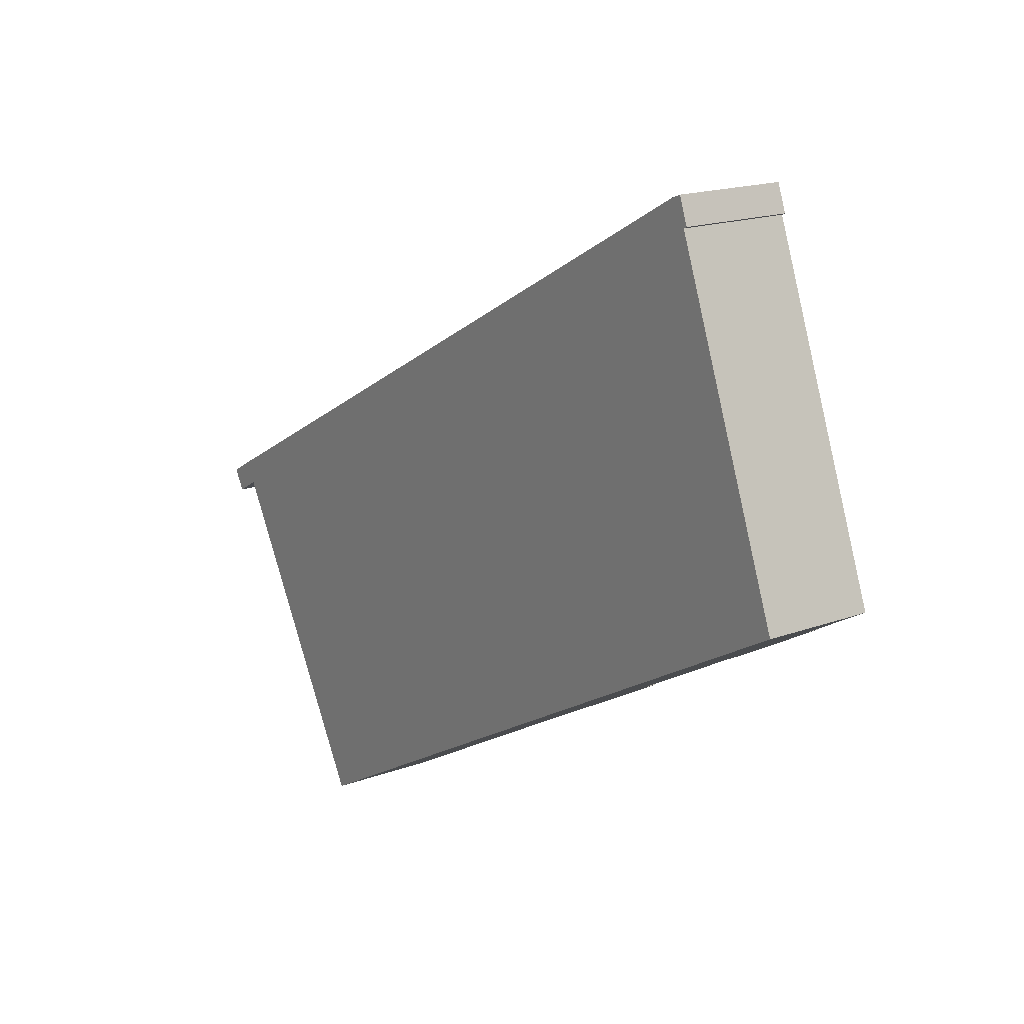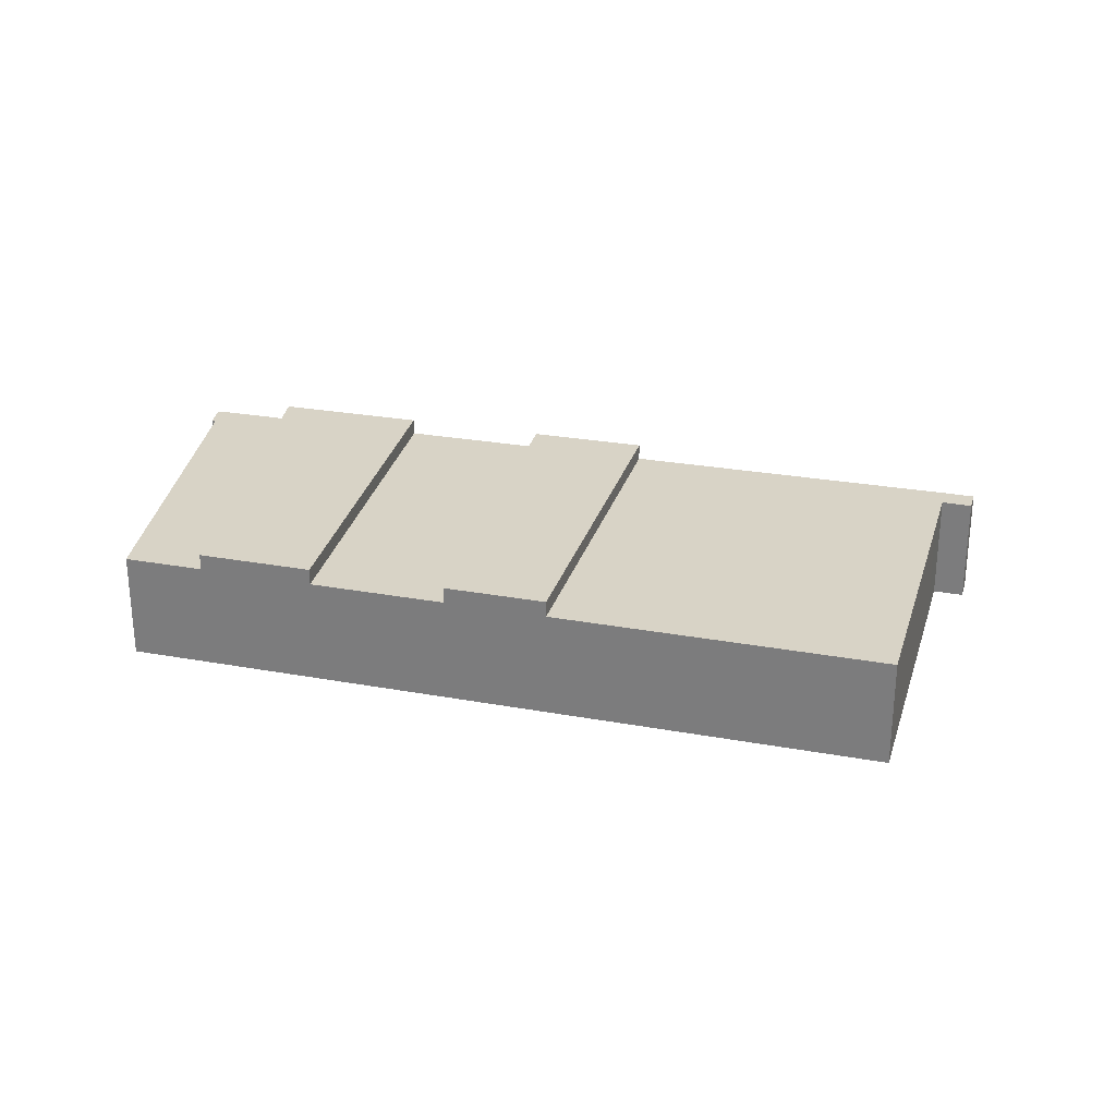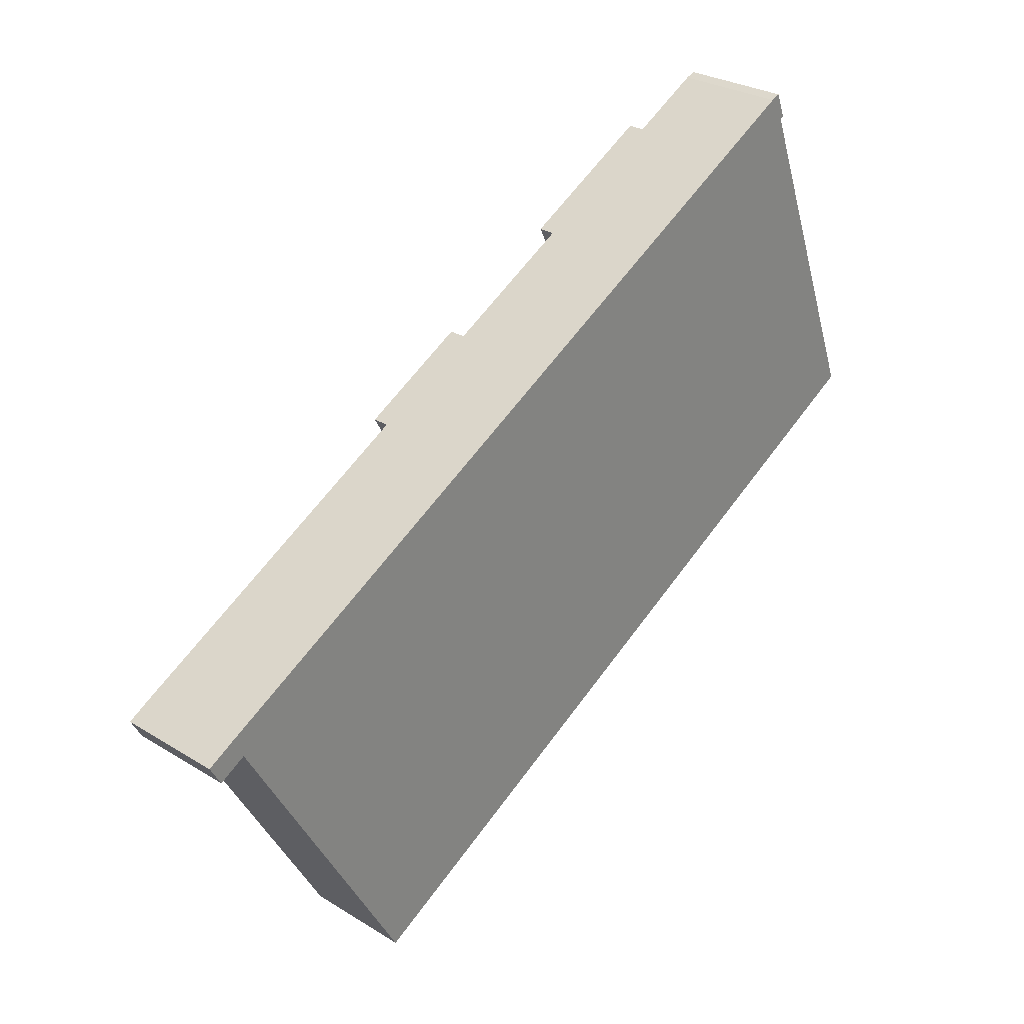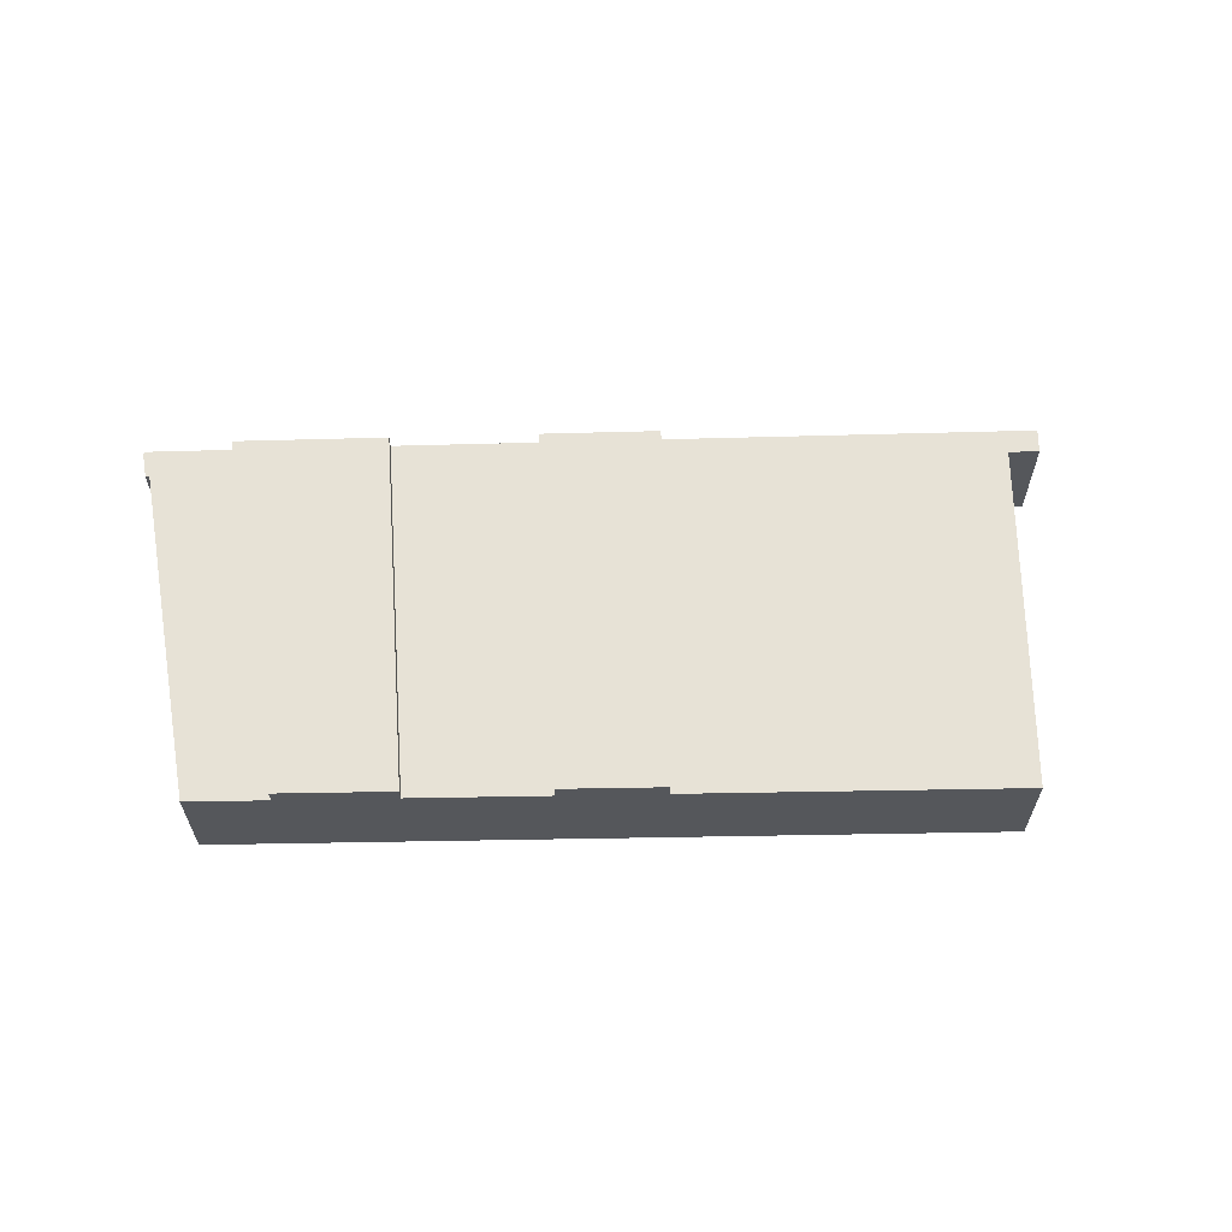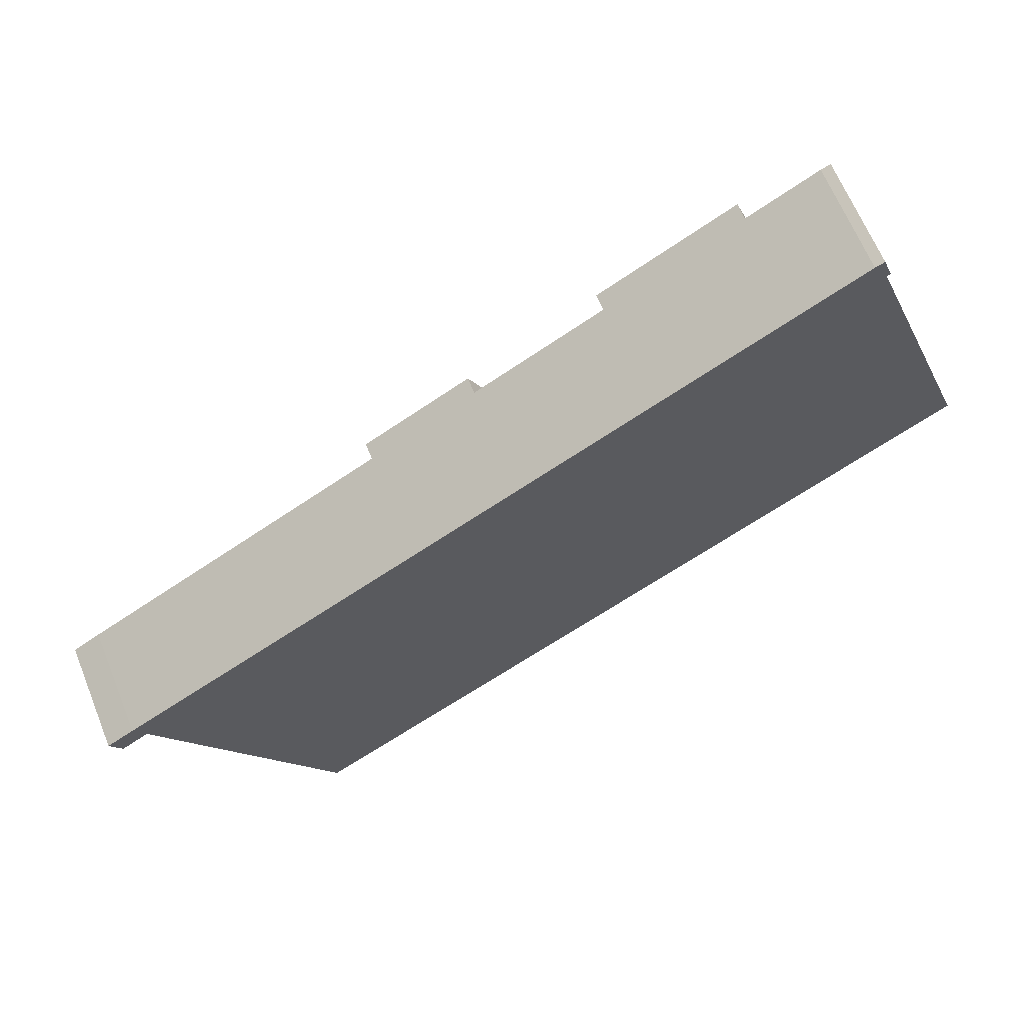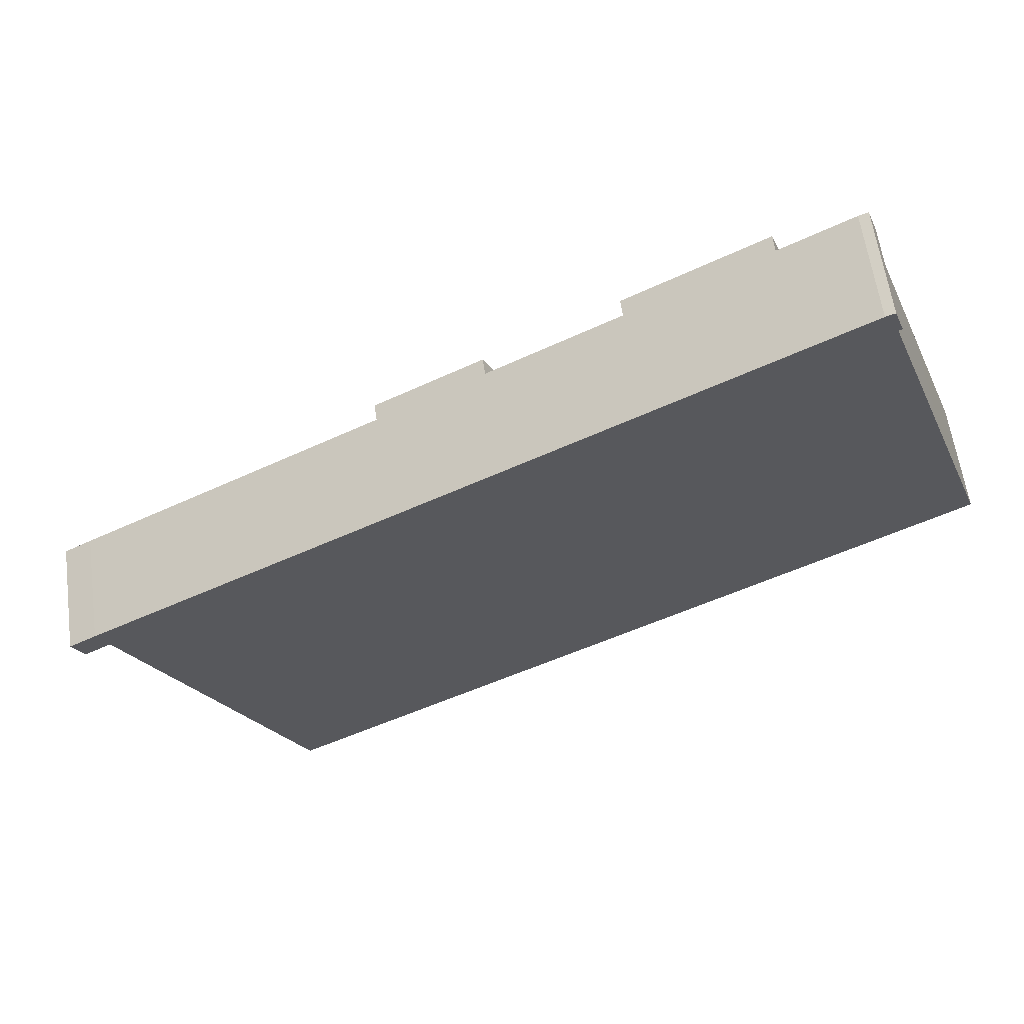
<metadata>
{"format":"obj","ext":"obj","renderer":"f3d","projection":"perspective","resolution":1024,"background":"white","views":[{"elev":17.6,"azim":54.1,"up":"+Z"},{"elev":27.8,"azim":166.3,"up":"+Y"},{"elev":28.1,"azim":-47.0,"up":"+Z"},{"elev":63.4,"azim":149.7,"up":"+Y"},{"elev":64.5,"azim":-22.1,"up":"+Z"},{"elev":59.8,"azim":-7.8,"up":"+Z"}]}
</metadata>
<code>
v  11.84 6.03 -17.43
v  25.21 6.079e-16 -9.927
v  11.84 1.067e-15 -17.43
v  25.21 6.03 -9.927
v  28.28 5.022e-16 -8.201
v  28.28 6.03 -8.201
v  33.33 3.288e-16 -5.369
v  28.28 6.93 -8.201
v  33.33 6.03 -5.369
v  33.33 6.93 -5.369
v  40.11 9.546e-17 -1.559
v  40.11 6.03 -1.559
v  45.82 -1.007e-16 1.644
v  40.11 6.93 -1.559
v  45.82 6.03 1.644
v  45.82 6.93 1.644
v  49.81 -2.381e-16 3.888
v  49.81 6.03 3.888
v  46.78 6.03 11.93
v  45.89 -8.755e-16 14.3
v  46.78 -7.307e-16 11.93
v  45.89 6.03 14.3
v  3.306 6.03 -2.383
v  3.82 2.017e-16 -3.294
v  3.306 1.459e-16 -2.383
v  3.82 6.03 -3.294
v  48.92 6.03 6.254
v  48.92 -3.829e-16 6.254
v  0 6.03 3.692e-16
v  0.65 7.011e-17 -1.145
v  0 0 0
v  0.65 6.03 -1.145
v  43.76 -1.223e-15 19.98
v  43.06 6.03 21.83
v  43.06 -1.337e-15 21.83
v  43.76 6.03 19.98
v  18.03 6.93 9.895
v  23.85 6.93 13.08
v  42.73 6.03 23.33
v  38.37 6.03 21.03
v  42.22 6.03 23.13
v  43.26 6.03 21.92
v  49.66 6.03 4.285
v  49.66 -2.624e-16 4.285
v  2.131 1.861e-17 -0.304
v  2.131 6.03 -0.304
v  23.85 6.03 13.08
v  42.22 -1.416e-15 23.13
v  38.37 -1.287e-15 21.03
v  30.93 -1.038e-15 16.95
v  23.85 -8.01e-16 13.08
v  30.93 6.03 16.95
v  30.93 6.93 16.95
v  38.37 6.93 21.03
v  18.03 -6.059e-16 9.895
v  1.485 6.03 0.842
v  1.485 -5.156e-17 0.842
v  18.03 6.03 9.895
v  43.26 -1.342e-15 21.92
v  42.73 -1.429e-15 23.33
v  11.75 1.058e-15 -17.28
v  10.61 9.343e-16 -15.26
v  10.61 6.03 -15.26
v  11.75 6.03 -17.28
g defaultobject
f 1 2 3
f 2 1 4
f 2 4 5
f 5 4 6
f 5 6 7
f 7 6 8
f 7 8 9
f 9 8 10
f 9 11 7
f 11 9 12
f 11 12 13
f 13 12 14
f 13 14 15
f 15 14 16
f 15 17 13
f 17 15 18
f 19 20 21
f 20 19 22
f 23 24 25
f 24 23 26
f 27 21 28
f 21 27 19
f 29 30 31
f 30 29 32
f 33 34 35
f 34 33 36
f 36 33 20
f 36 20 22
f 10 37 38
f 37 10 8
f 39 40 41
f 40 39 42
f 40 42 34
f 34 15 40
f 15 34 36
f 15 36 22
f 15 22 19
f 15 19 27
f 15 27 43
f 15 43 18
f 43 28 44
f 28 43 27
f 32 45 30
f 45 32 46
f 10 47 9
f 47 10 38
f 48 40 49
f 40 48 41
f 50 47 51
f 47 50 52
f 52 50 49
f 52 49 53
f 53 49 54
f 54 49 40
f 55 56 57
f 56 55 58
f 58 55 51
f 58 51 37
f 37 51 38
f 38 51 47
f 56 31 57
f 31 56 29
f 37 6 58
f 6 37 8
f 16 53 54
f 53 16 14
f 12 47 52
f 47 12 9
f 34 59 35
f 59 34 42
f 53 12 52
f 12 53 14
f 60 35 59
f 35 60 24
f 24 60 25
f 25 60 48
f 25 48 49
f 25 49 50
f 25 50 45
f 45 50 51
f 45 51 55
f 45 55 57
f 45 57 30
f 30 57 31
f 44 13 17
f 13 44 11
f 11 44 28
f 11 28 7
f 7 28 5
f 5 28 2
f 2 28 3
f 3 28 21
f 3 21 61
f 61 21 62
f 62 21 24
f 24 21 20
f 24 20 33
f 24 33 35
f 16 40 15
f 40 16 54
f 39 48 60
f 48 39 41
f 42 60 59
f 60 42 39
f 6 46 58
f 46 6 23
f 23 6 26
f 26 6 63
f 63 6 64
f 64 6 4
f 64 4 1
f 58 29 56
f 29 58 32
f 32 58 46
f 46 25 45
f 25 46 23
f 18 44 17
f 44 18 43
f 63 24 26
f 24 63 62
f 62 63 64
f 62 64 61
f 61 64 1
f 61 1 3

</code>
